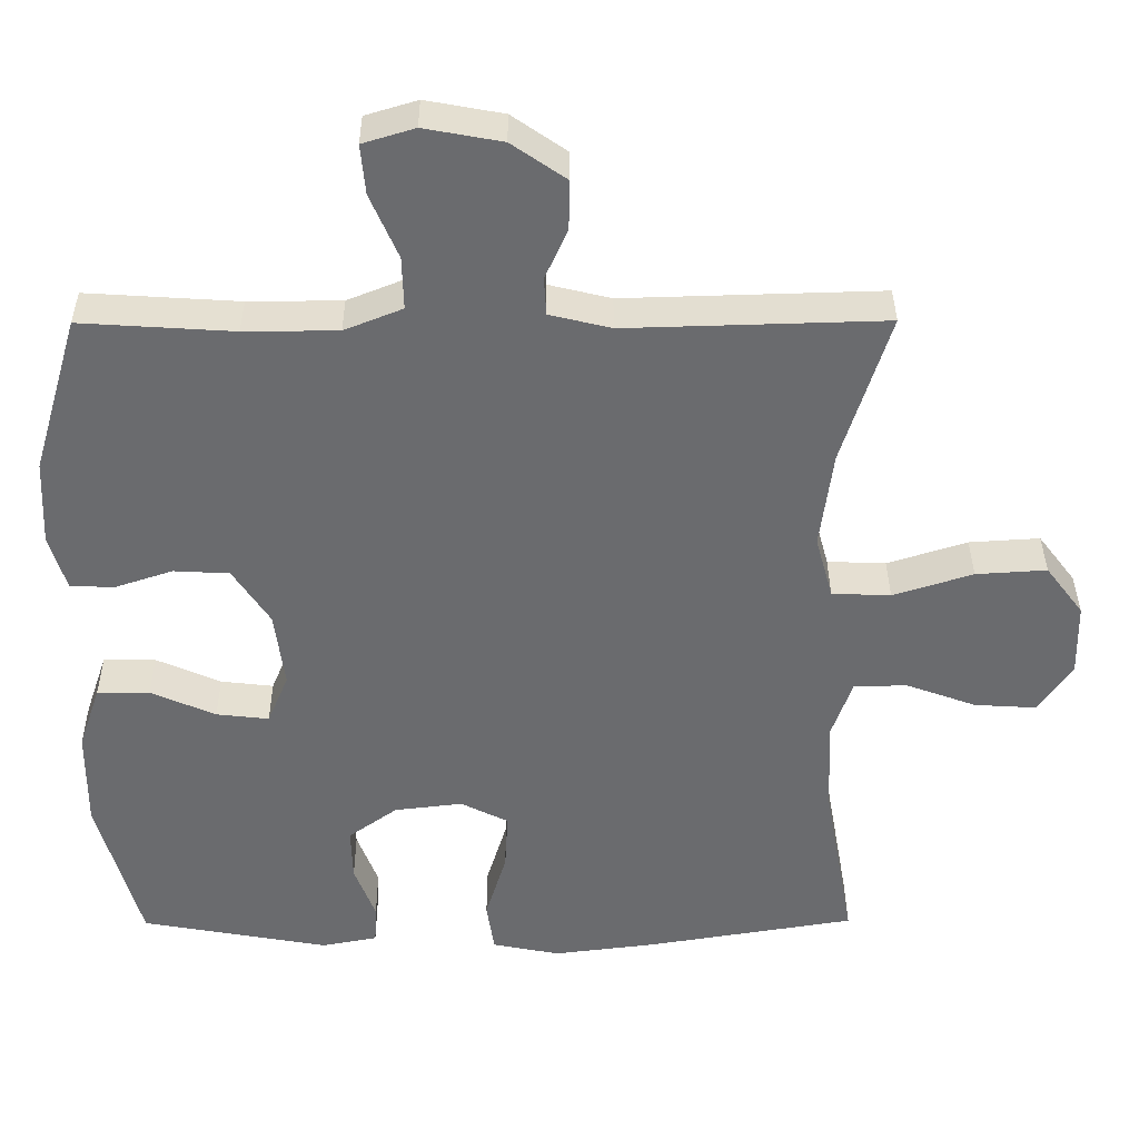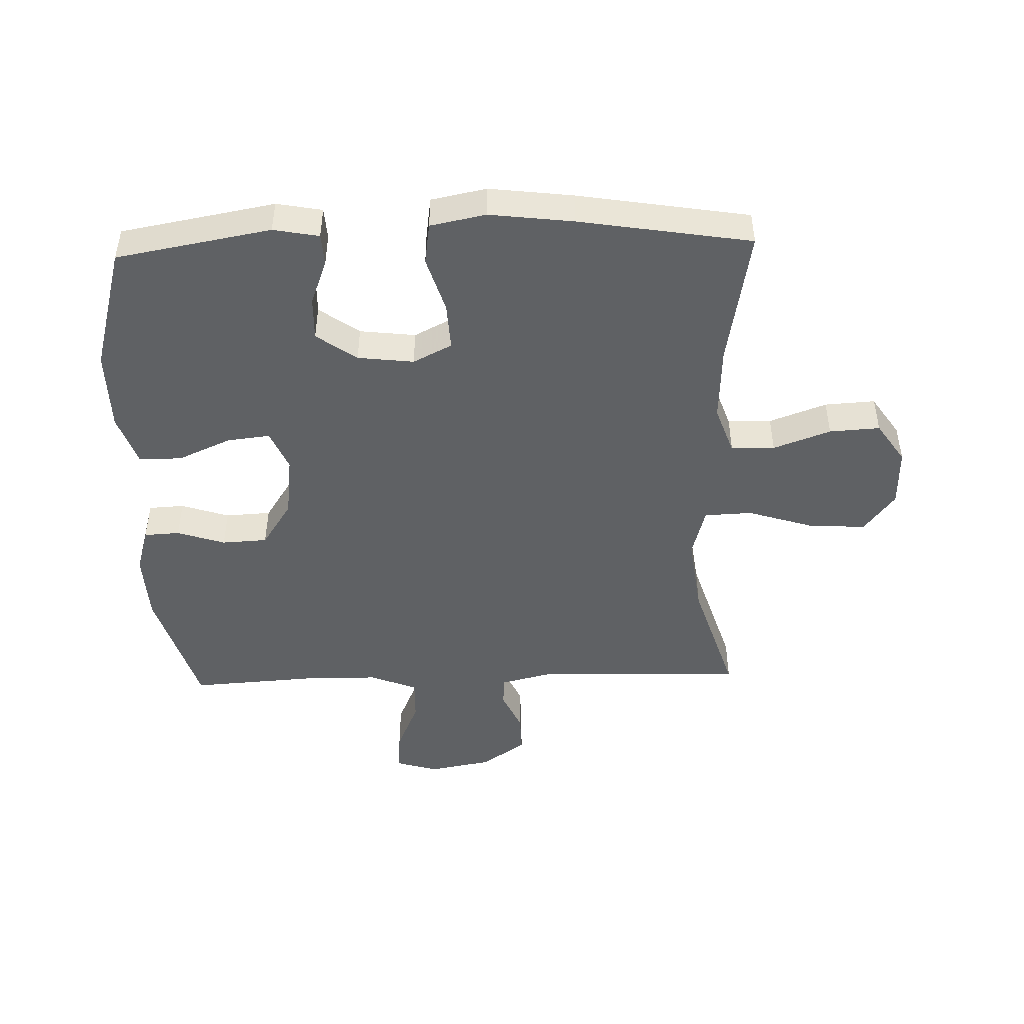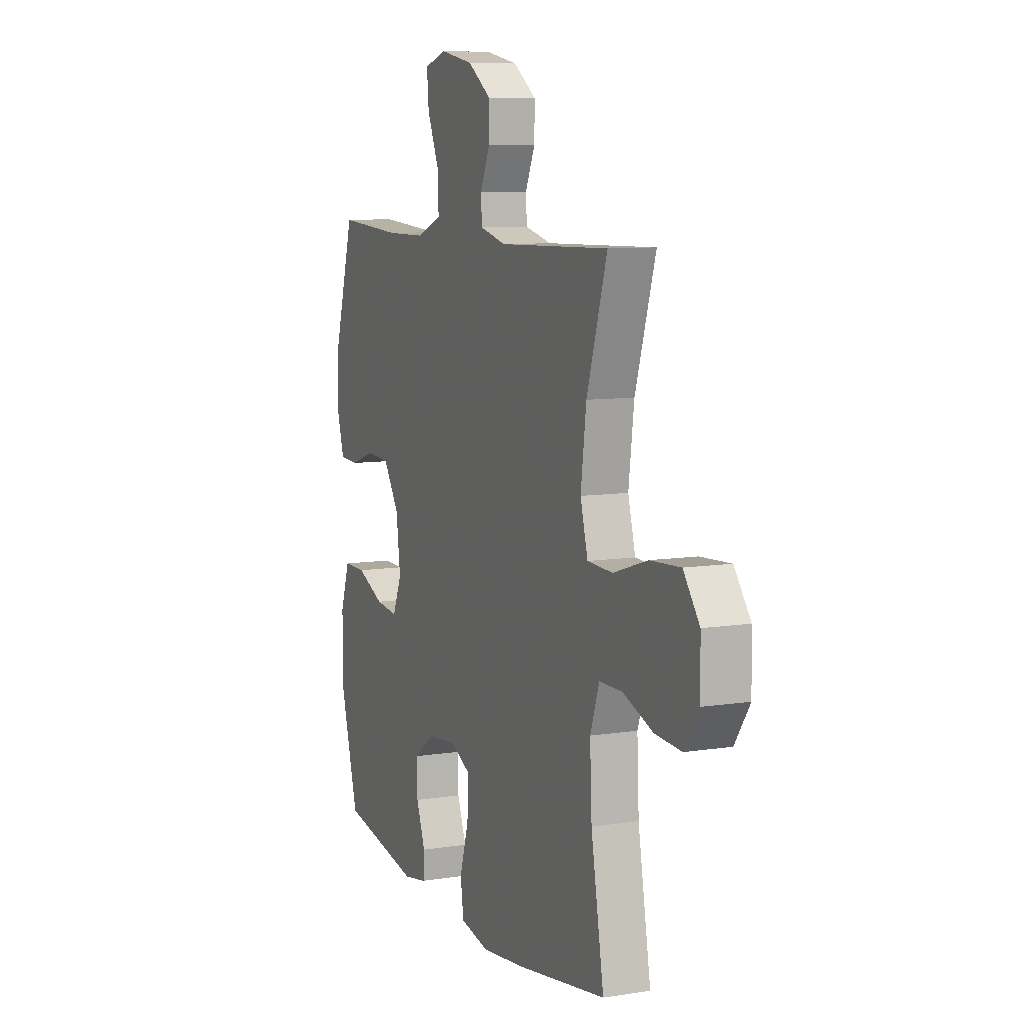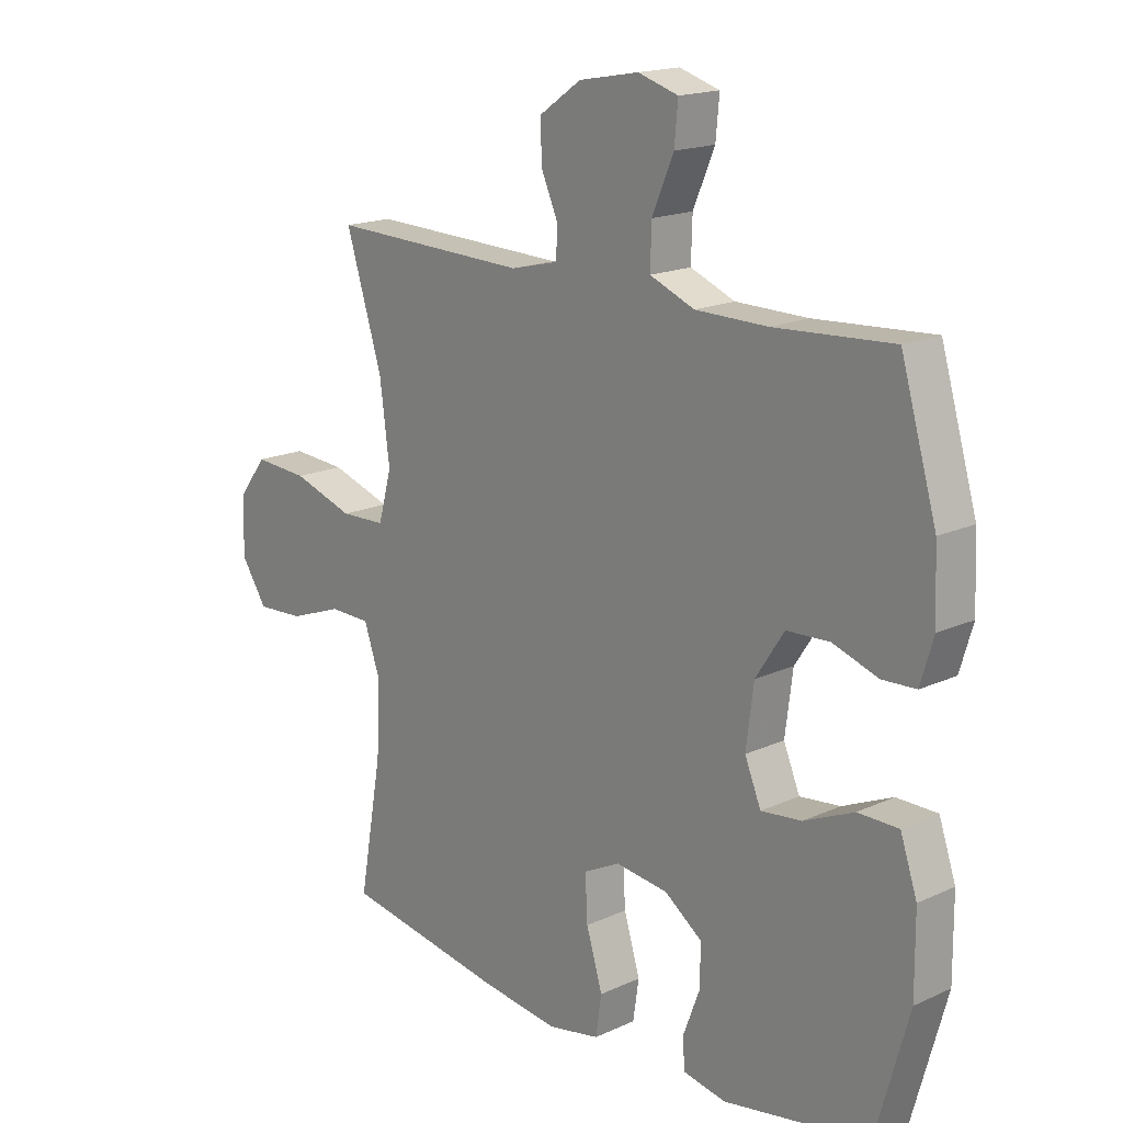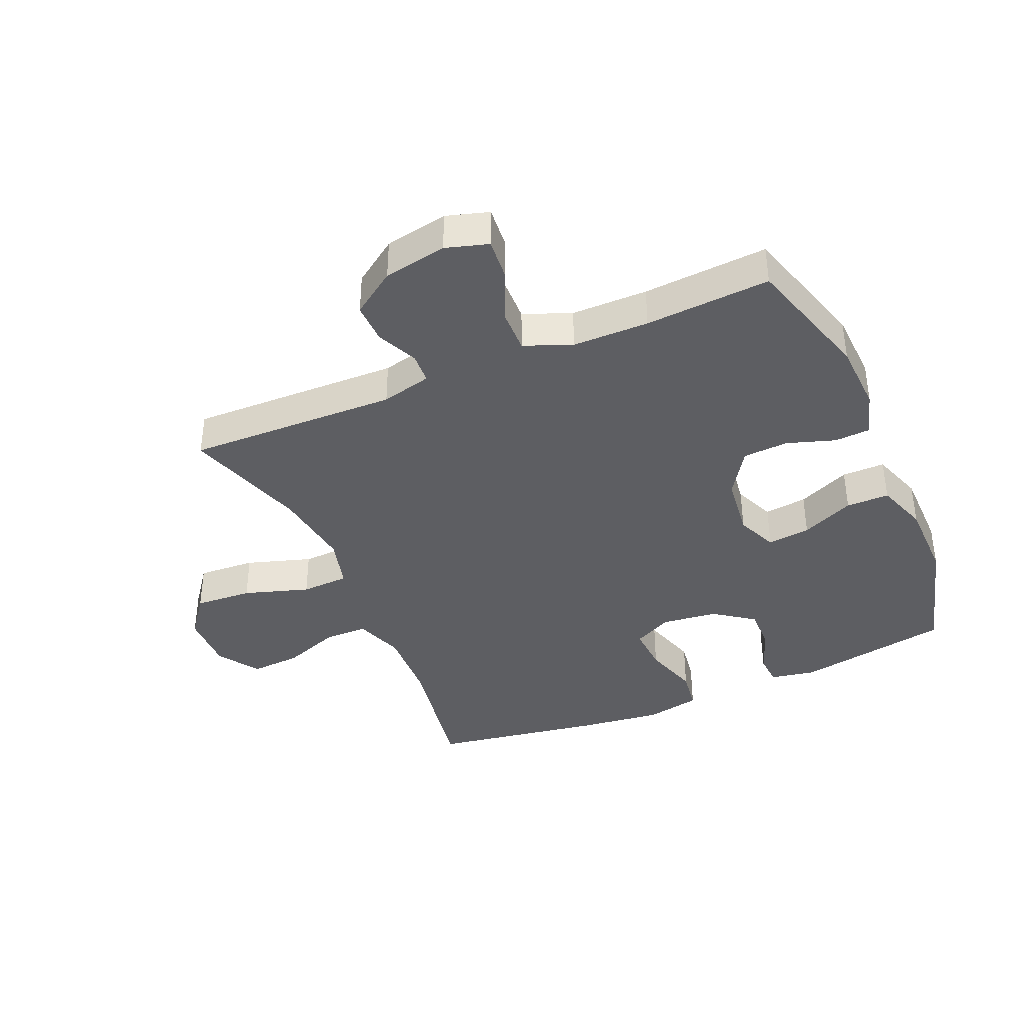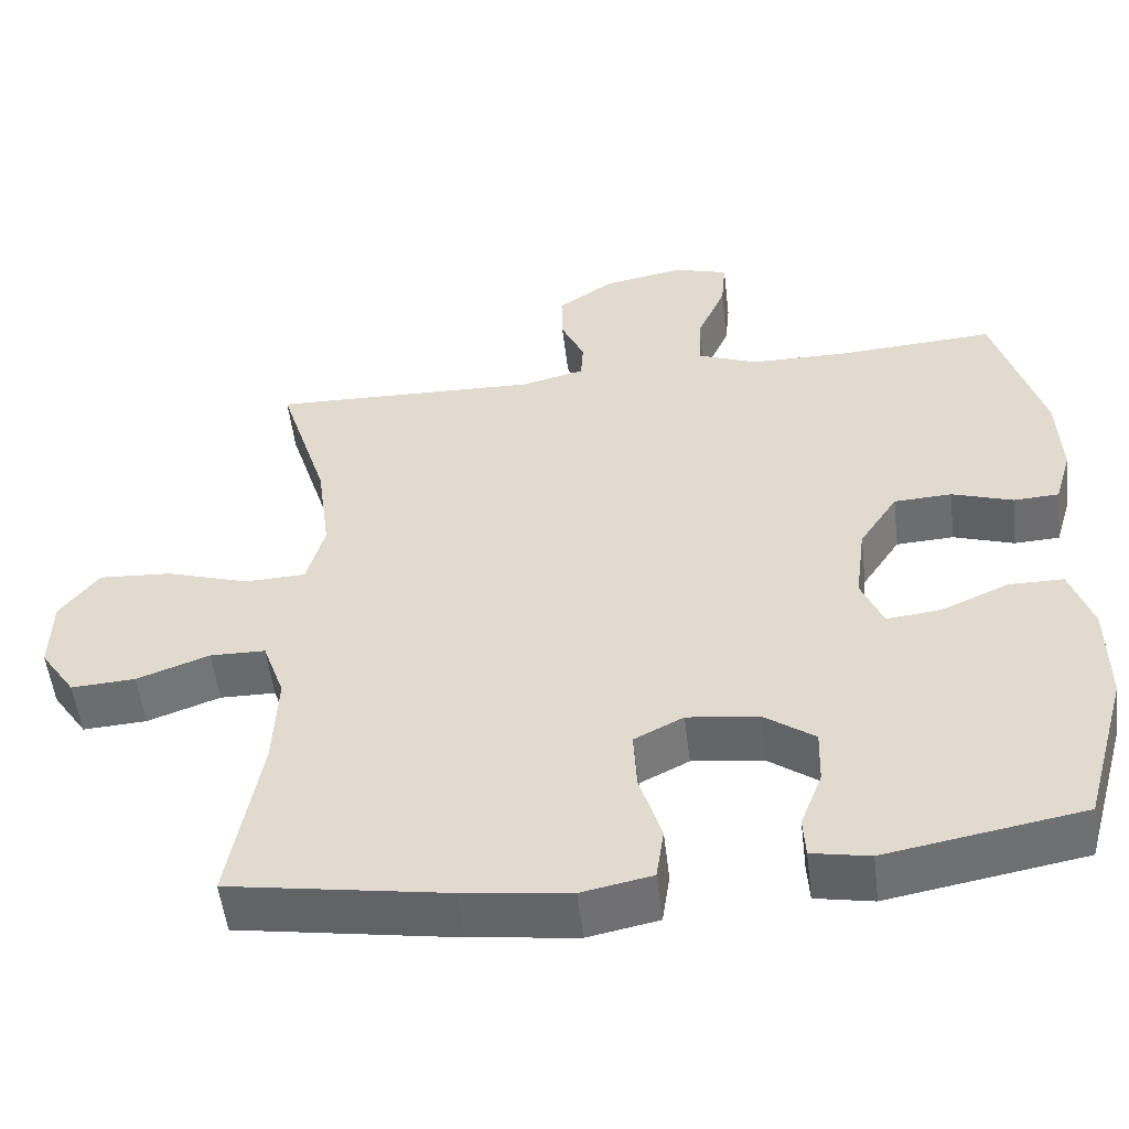
<metadata>
{"format":"obj","ext":"obj","renderer":"f3d","projection":"perspective","resolution":1024,"background":"white","views":[{"elev":36.7,"azim":179.7,"up":"+Z"},{"elev":-46.7,"azim":-178.2,"up":"+Y"},{"elev":8.9,"azim":-112.9,"up":"+Z"},{"elev":17.3,"azim":47.7,"up":"+Z"},{"elev":-38.8,"azim":23.5,"up":"+Y"},{"elev":-53.2,"azim":6.8,"up":"+Z"}]}
</metadata>
<code>
v -0.5 0.07 -0.5
v -0.46 0.07 -0.274
v -0.454 0.07 -0.15
v -0.482 0.07 -0.07
v -0.553 0.07 -0.069
v -0.646 0.07 -0.103
v -0.728 0.07 -0.108
v -0.773 0.07 -0.041
v -0.771 0.07 0.056
v -0.721 0.07 0.122
v -0.627 0.07 0.116
v -0.521 0.07 0.082
v -0.443 0.07 0.085
v -0.42 0.07 0.169
v -0.437 0.07 0.299
v -0.5 0.07 0.5
v -0.157 0.07 0.49
v -0.075 0.07 0.51
v -0.072 0.07 0.56
v -0.102 0.07 0.627
v -0.103 0.07 0.693
v -0.031 0.07 0.743
v 0.072 0.07 0.762
v 0.141 0.07 0.741
v 0.135 0.07 0.675
v 0.098 0.07 0.589
v 0.096 0.07 0.519
v 0.173 0.07 0.488
v 0.297 0.07 0.487
v 0.5 0.07 0.5
v 0.562 0.07 0.29
v 0.567 0.07 0.176
v 0.545 0.07 0.102
v 0.487 0.07 0.099
v 0.409 0.07 0.125
v 0.335 0.07 0.121
v 0.286 0.07 0.046
v 0.273 0.07 -0.056
v 0.301 0.07 -0.123
v 0.371 0.07 -0.115
v 0.457 0.07 -0.077
v 0.527 0.07 -0.077
v 0.556 0.07 -0.162
v 0.557 0.07 -0.295
v 0.5 0.07 -0.5
v 0.249 0.07 -0.545
v 0.175 0.07 -0.531
v 0.172 0.07 -0.479
v 0.2 0.07 -0.405
v 0.202 0.07 -0.334
v 0.137 0.07 -0.287
v 0.046 0.07 -0.276
v -0.017 0.07 -0.308
v -0.013 0.07 -0.385
v 0.015 0.07 -0.477
v 0.005 0.07 -0.545
v -0.085 0.07 -0.563
v -0.221 0.07 -0.546
v -0.5 0 -0.5
v -0.46 0 -0.274
v -0.454 0 -0.15
v -0.482 0 -0.07
v -0.553 0 -0.069
v -0.646 0 -0.103
v -0.728 0 -0.108
v -0.773 0 -0.041
v -0.771 0 0.056
v -0.721 0 0.122
v -0.627 0 0.116
v -0.521 0 0.082
v -0.443 0 0.085
v -0.42 0 0.169
v -0.437 0 0.299
v -0.5 0 0.5
v -0.157 0 0.49
v -0.075 0 0.51
v -0.072 0 0.56
v -0.102 0 0.627
v -0.103 0 0.693
v -0.031 0 0.743
v 0.072 0 0.762
v 0.141 0 0.741
v 0.135 0 0.675
v 0.098 0 0.589
v 0.096 0 0.519
v 0.173 0 0.488
v 0.297 0 0.487
v 0.5 0 0.5
v 0.562 0 0.29
v 0.567 0 0.176
v 0.545 0 0.102
v 0.487 0 0.099
v 0.409 0 0.125
v 0.335 0 0.121
v 0.286 0 0.046
v 0.273 0 -0.056
v 0.301 0 -0.123
v 0.371 0 -0.115
v 0.457 0 -0.077
v 0.527 0 -0.077
v 0.556 0 -0.162
v 0.557 0 -0.295
v 0.5 0 -0.5
v 0.249 0 -0.545
v 0.175 0 -0.531
v 0.172 0 -0.479
v 0.2 0 -0.405
v 0.202 0 -0.334
v 0.137 0 -0.287
v 0.046 0 -0.276
v -0.017 0 -0.308
v -0.013 0 -0.385
v 0.015 0 -0.477
v 0.005 0 -0.545
v -0.085 0 -0.563
v -0.221 0 -0.546
f 58 1 2
f 57 58 2
f 56 57 2
f 55 56 2
f 54 55 2
f 53 54 2 3
f 52 53 3 4
f 51 52 4
f 47 48 49
f 46 47 49
f 45 46 49
f 44 45 49
f 43 44 49
f 42 43 49
f 41 42 49
f 40 41 49
f 39 40 49 50
f 38 39 50 51
f 33 34 35
f 32 33 35
f 31 32 35
f 30 31 35
f 29 30 35
f 28 29 35 36
f 27 28 36 37
f 24 25 26
f 23 24 26
f 22 23 26
f 21 22 26
f 20 21 26
f 19 20 26
f 18 19 26 27
f 38 51 4
f 37 38 4
f 27 37 4
f 18 27 4
f 17 18 4
f 10 11 12
f 9 10 12
f 8 9 12
f 7 8 12
f 6 7 12
f 5 6 12
f 5 12 13
f 4 5 13
f 17 4 13 14
f 15 16 17
f 14 15 17
f 60 59 116
f 60 116 115
f 60 115 114
f 60 114 113
f 60 113 112
f 61 60 112 111
f 62 61 111 110
f 62 110 109
f 107 106 105
f 107 105 104
f 107 104 103
f 107 103 102
f 107 102 101
f 107 101 100
f 107 100 99
f 107 99 98
f 108 107 98 97
f 109 108 97 96
f 93 92 91
f 93 91 90
f 93 90 89
f 93 89 88
f 93 88 87
f 94 93 87 86
f 95 94 86 85
f 84 83 82
f 84 82 81
f 84 81 80
f 84 80 79
f 84 79 78
f 84 78 77
f 85 84 77 76
f 62 109 96
f 62 96 95
f 62 95 85
f 62 85 76
f 62 76 75
f 70 69 68
f 70 68 67
f 70 67 66
f 70 66 65
f 70 65 64
f 70 64 63
f 71 70 63
f 71 63 62
f 72 71 62 75
f 75 74 73
f 75 73 72
f 1 59 60 2
f 2 60 61 3
f 3 61 62 4
f 4 62 63 5
f 5 63 64 6
f 6 64 65 7
f 7 65 66 8
f 8 66 67 9
f 9 67 68 10
f 10 68 69 11
f 11 69 70 12
f 12 70 71 13
f 13 71 72 14
f 14 72 73 15
f 15 73 74 16
f 16 74 75 17
f 17 75 76 18
f 18 76 77 19
f 19 77 78 20
f 20 78 79 21
f 21 79 80 22
f 22 80 81 23
f 23 81 82 24
f 24 82 83 25
f 25 83 84 26
f 26 84 85 27
f 27 85 86 28
f 28 86 87 29
f 29 87 88 30
f 30 88 89 31
f 31 89 90 32
f 32 90 91 33
f 33 91 92 34
f 34 92 93 35
f 35 93 94 36
f 36 94 95 37
f 37 95 96 38
f 38 96 97 39
f 39 97 98 40
f 40 98 99 41
f 41 99 100 42
f 42 100 101 43
f 43 101 102 44
f 44 102 103 45
f 45 103 104 46
f 46 104 105 47
f 47 105 106 48
f 48 106 107 49
f 49 107 108 50
f 50 108 109 51
f 51 109 110 52
f 52 110 111 53
f 53 111 112 54
f 54 112 113 55
f 55 113 114 56
f 56 114 115 57
f 57 115 116 58
f 58 116 59 1

</code>
